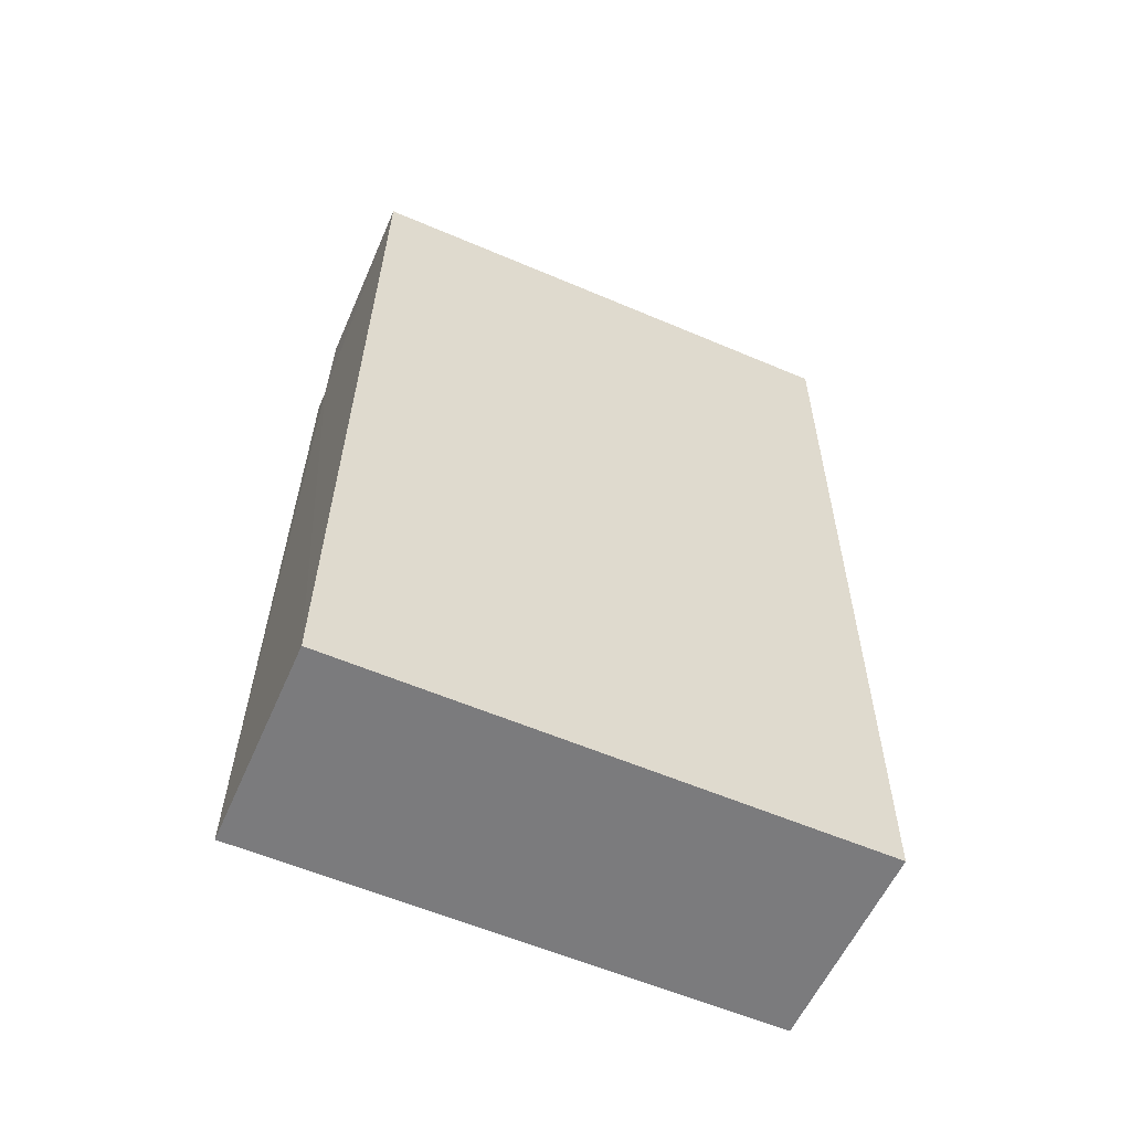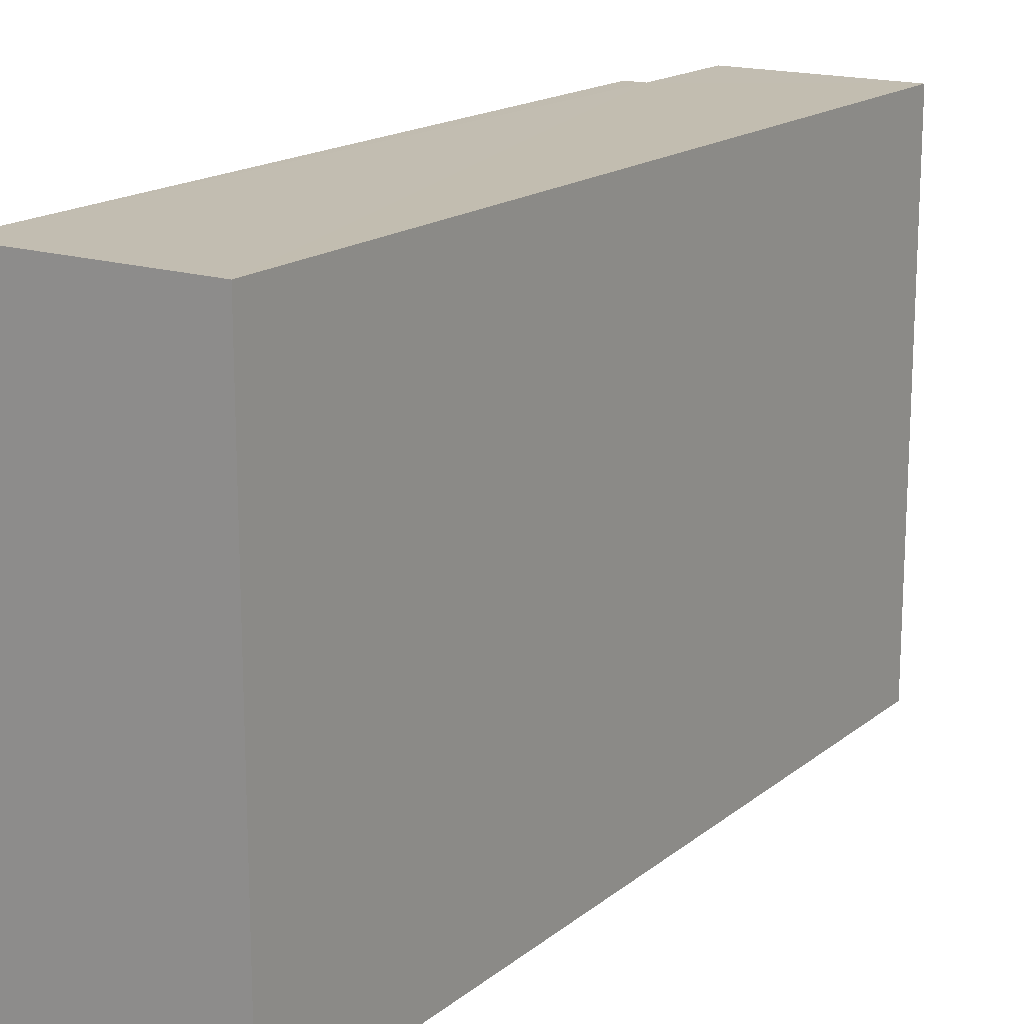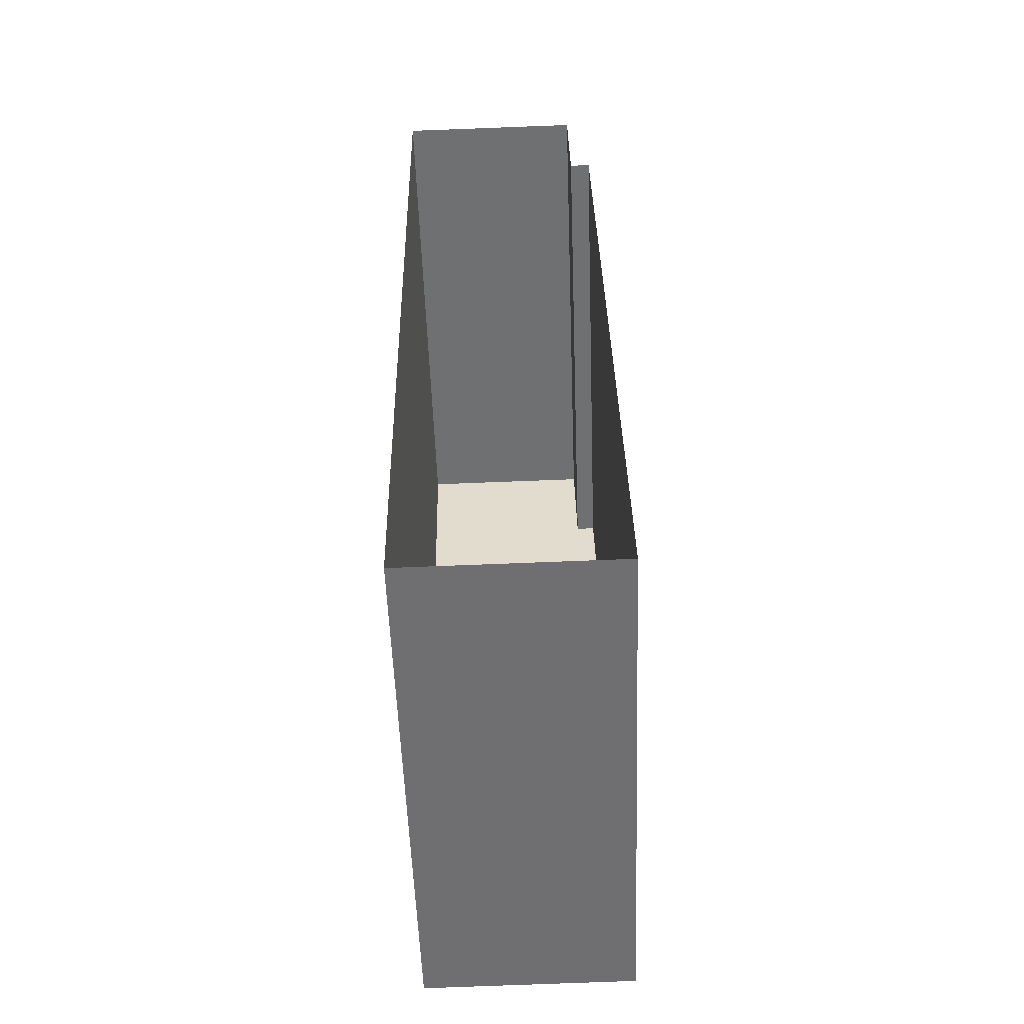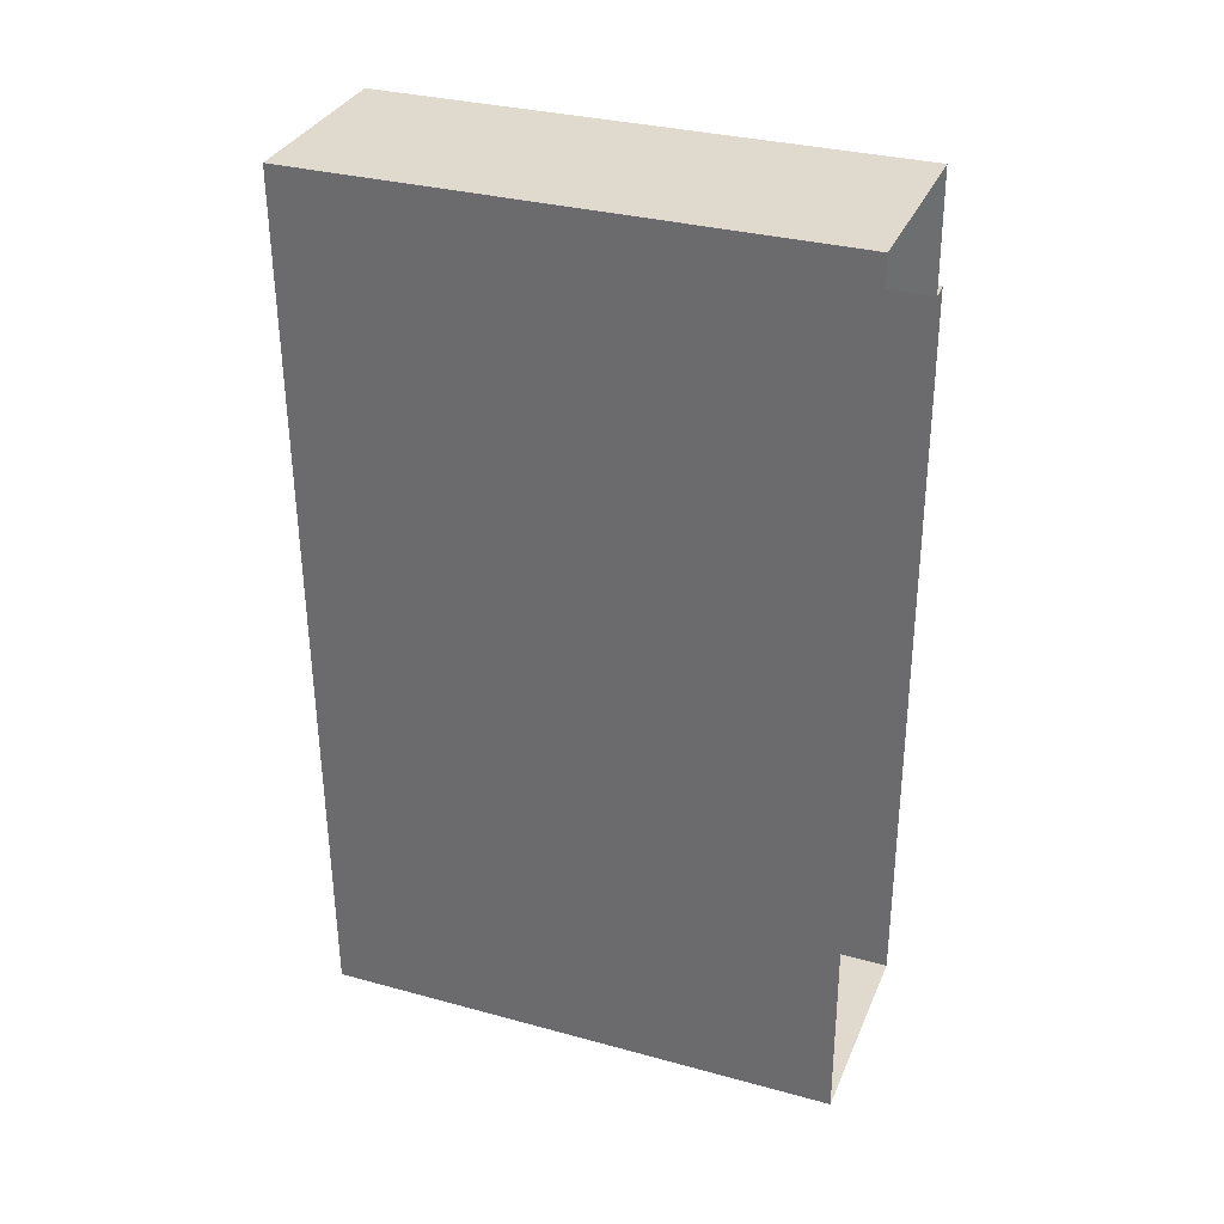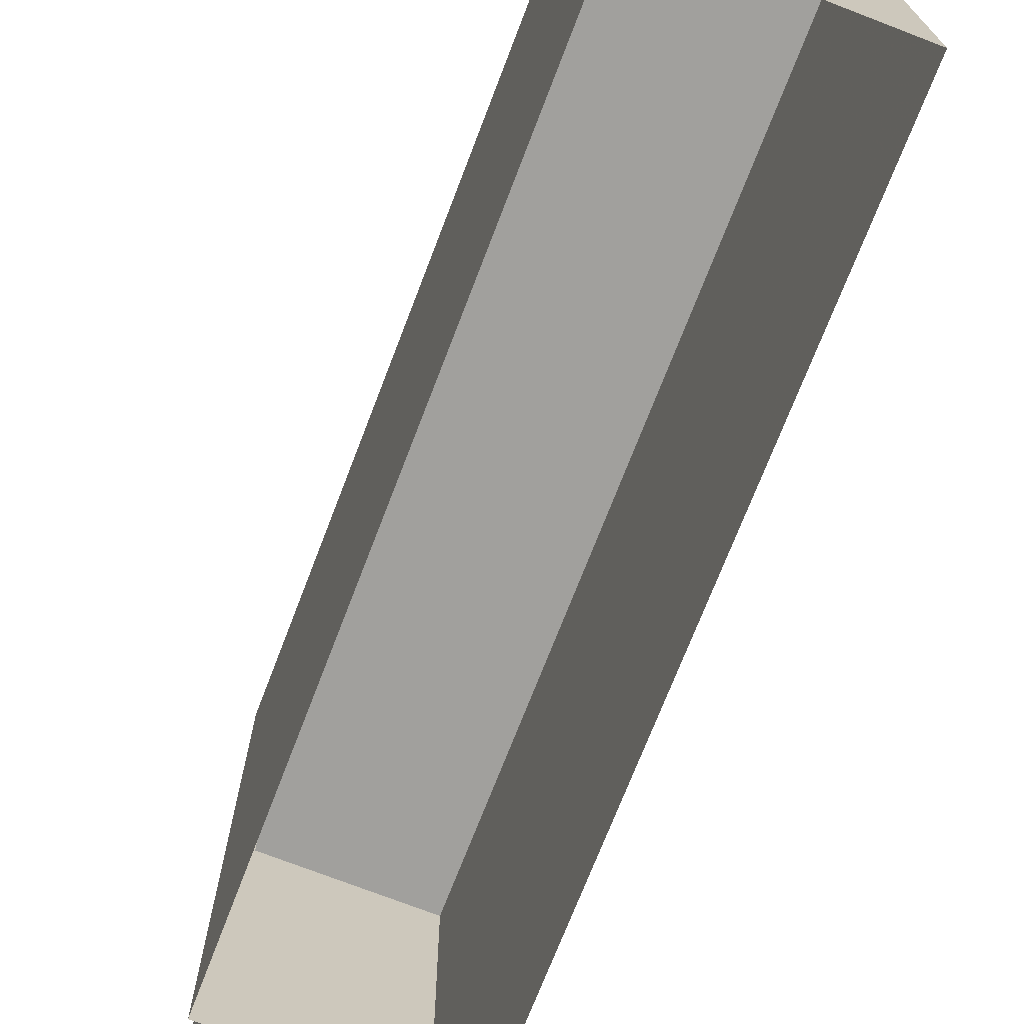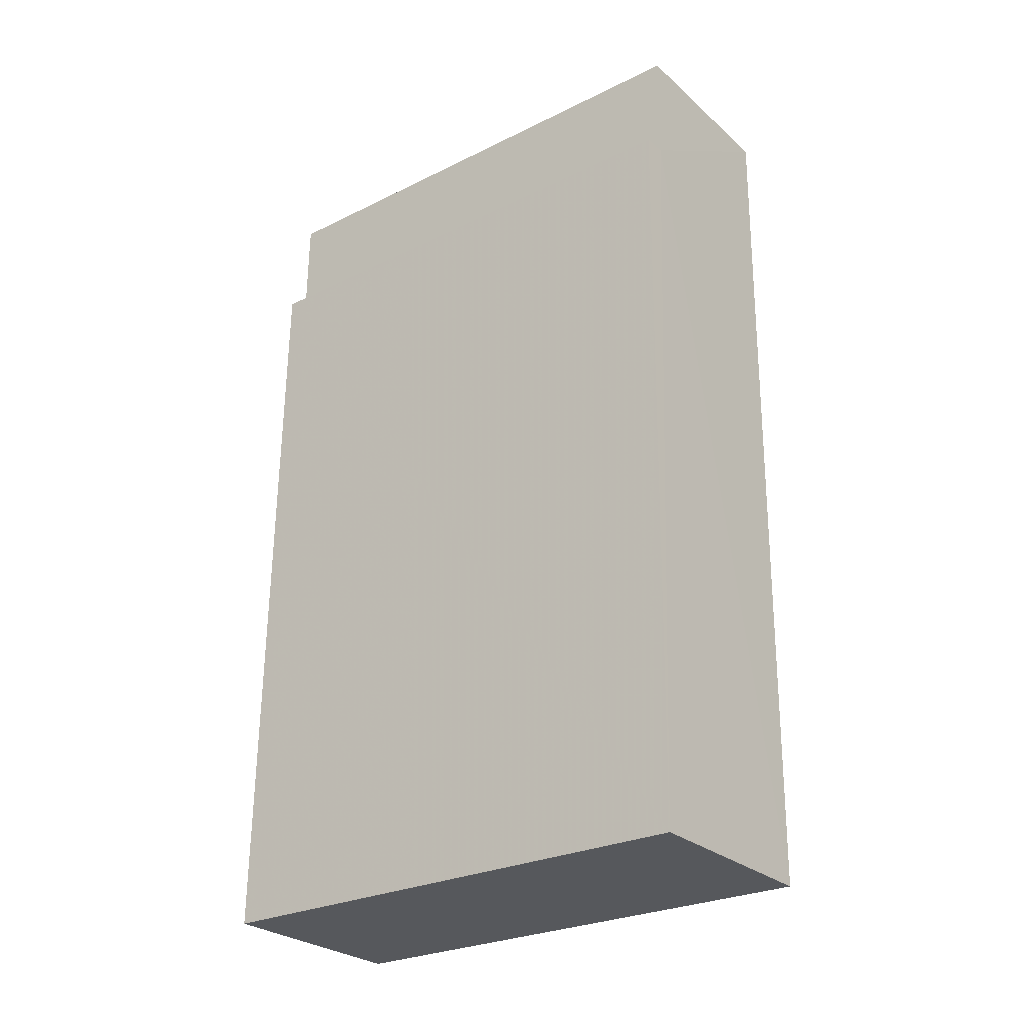
<metadata>
{"format":"obj","ext":"obj","renderer":"f3d","projection":"perspective","resolution":1024,"background":"white","views":[{"elev":-59.3,"azim":66.4,"up":"+Y"},{"elev":16.8,"azim":32.1,"up":"+Z"},{"elev":-54.6,"azim":-178.0,"up":"+Y"},{"elev":32.2,"azim":110.9,"up":"+Y"},{"elev":-71.6,"azim":-22.0,"up":"+Z"},{"elev":-26.8,"azim":-52.4,"up":"+Y"}]}
</metadata>
<code>
v -3.733e+05 -1.045e+05 25.18
v -3.733e+05 -1.045e+05 25.18
v -3.733e+05 -1.045e+05 25.18
v -3.733e+05 -1.045e+05 25.18
v -3.733e+05 -1.045e+05 25.18
v -3.733e+05 -1.045e+05 25.18
v -3.733e+05 -1.045e+05 34.95
v -3.733e+05 -1.045e+05 34.95
v -3.733e+05 -1.045e+05 34.95
v -3.733e+05 -1.045e+05 34.95
v -3.733e+05 -1.045e+05 34.95
v -3.733e+05 -1.045e+05 34.95
f 1 2 3
f 3 2 4
f 4 2 5
f 2 6 5
f 7 8 9
f 10 9 11
f 11 9 12
f 9 8 12
f 11 5 6
f 10 11 6
f 12 4 5
f 11 12 5
f 8 1 3
f 8 7 1
f 10 6 2
f 9 10 2
f 12 3 4
f 12 8 3
f 9 2 1
f 7 9 1

</code>
